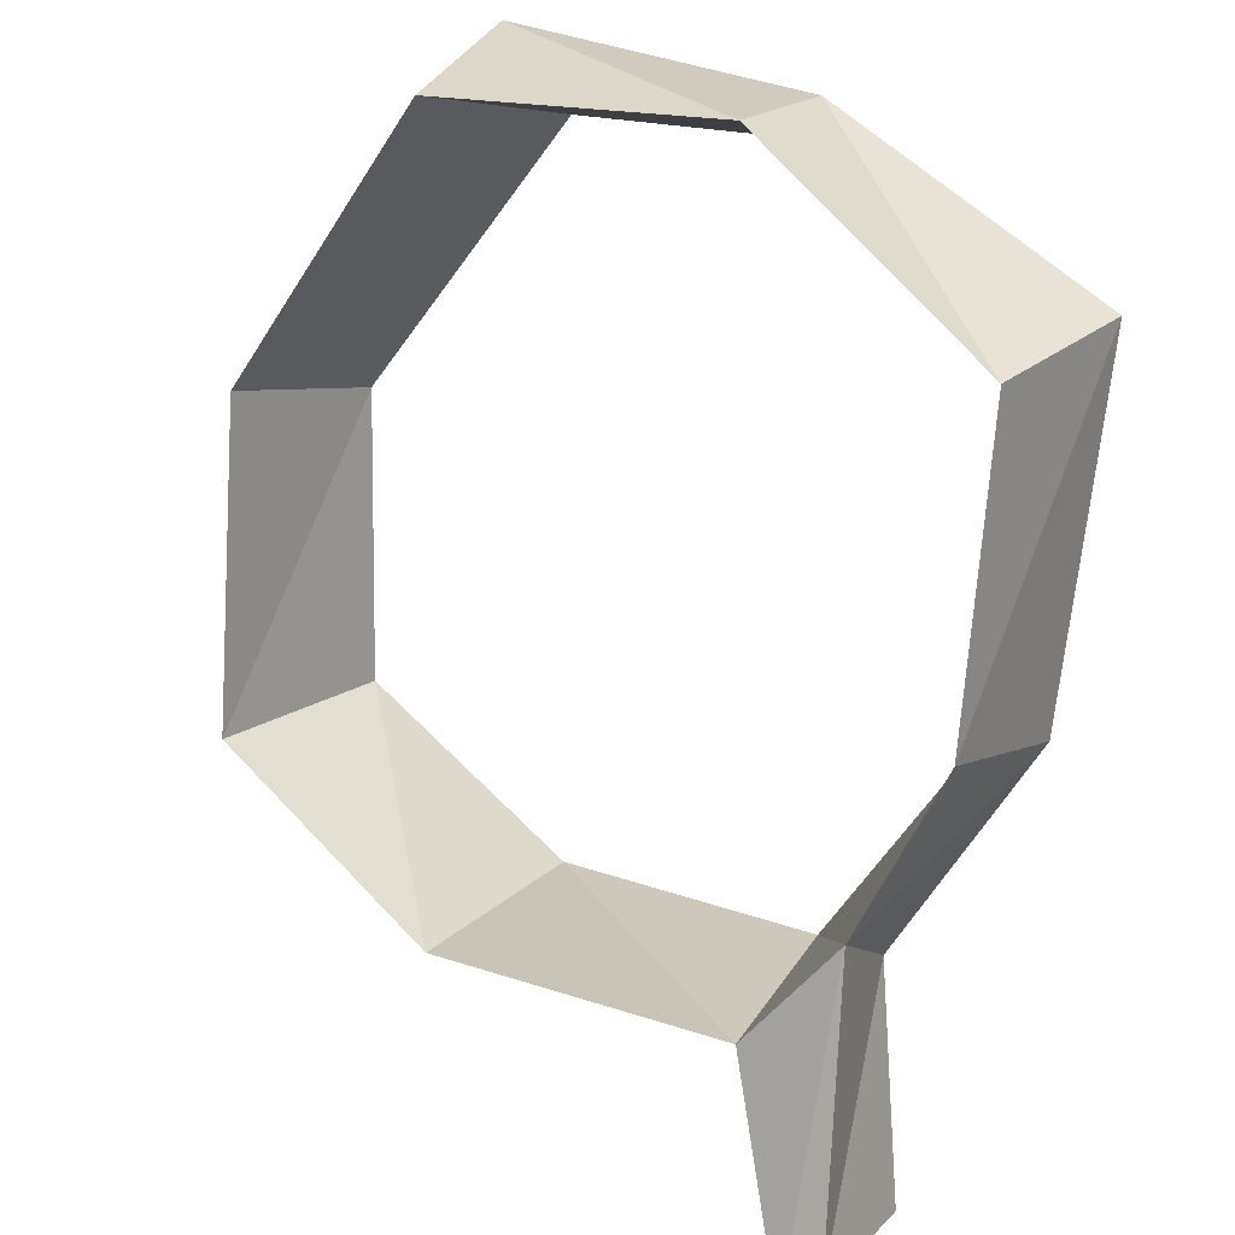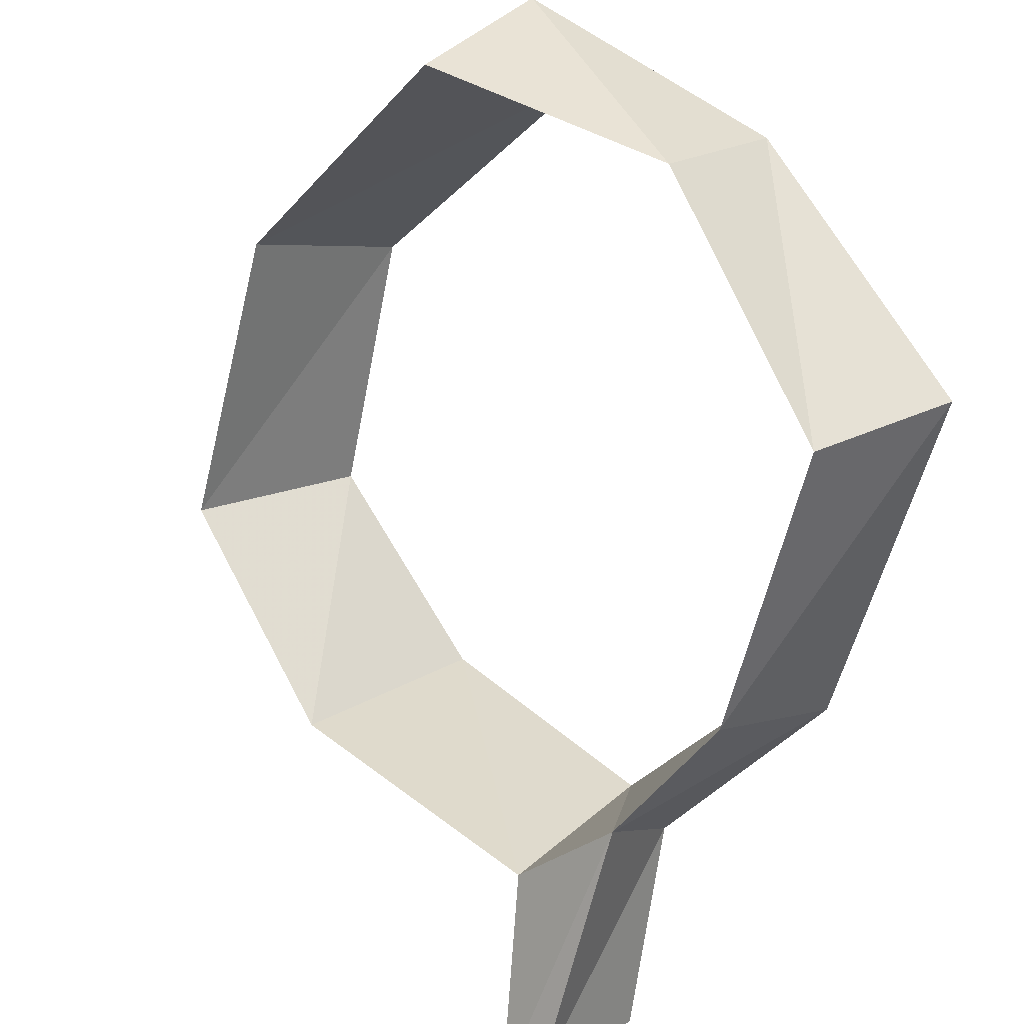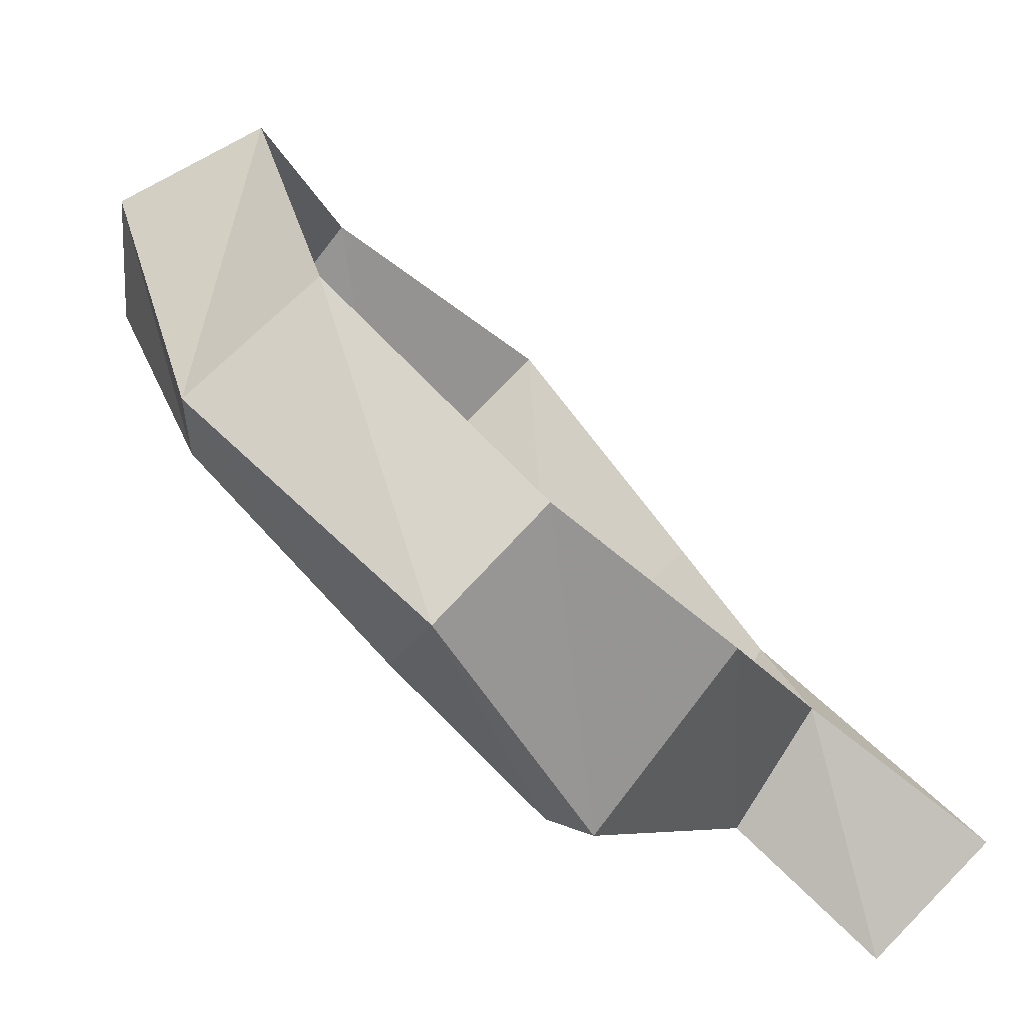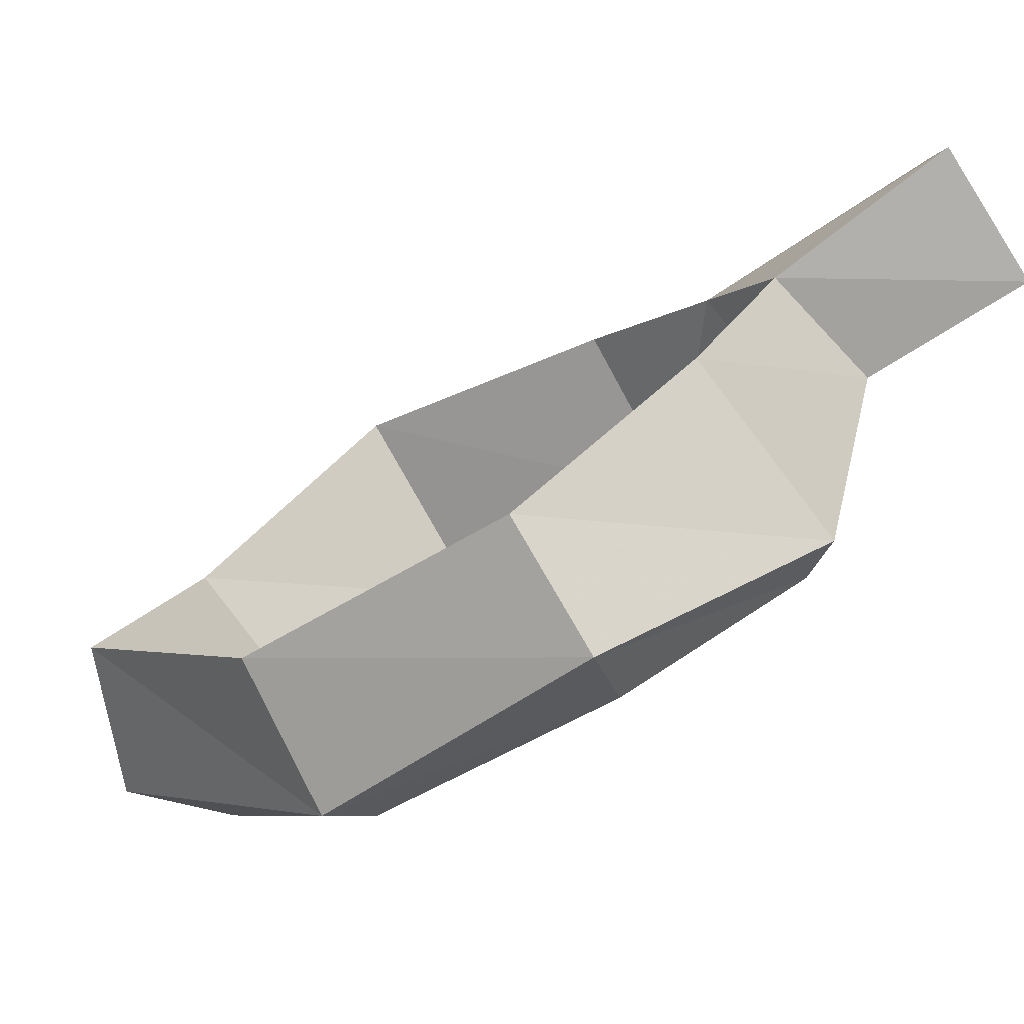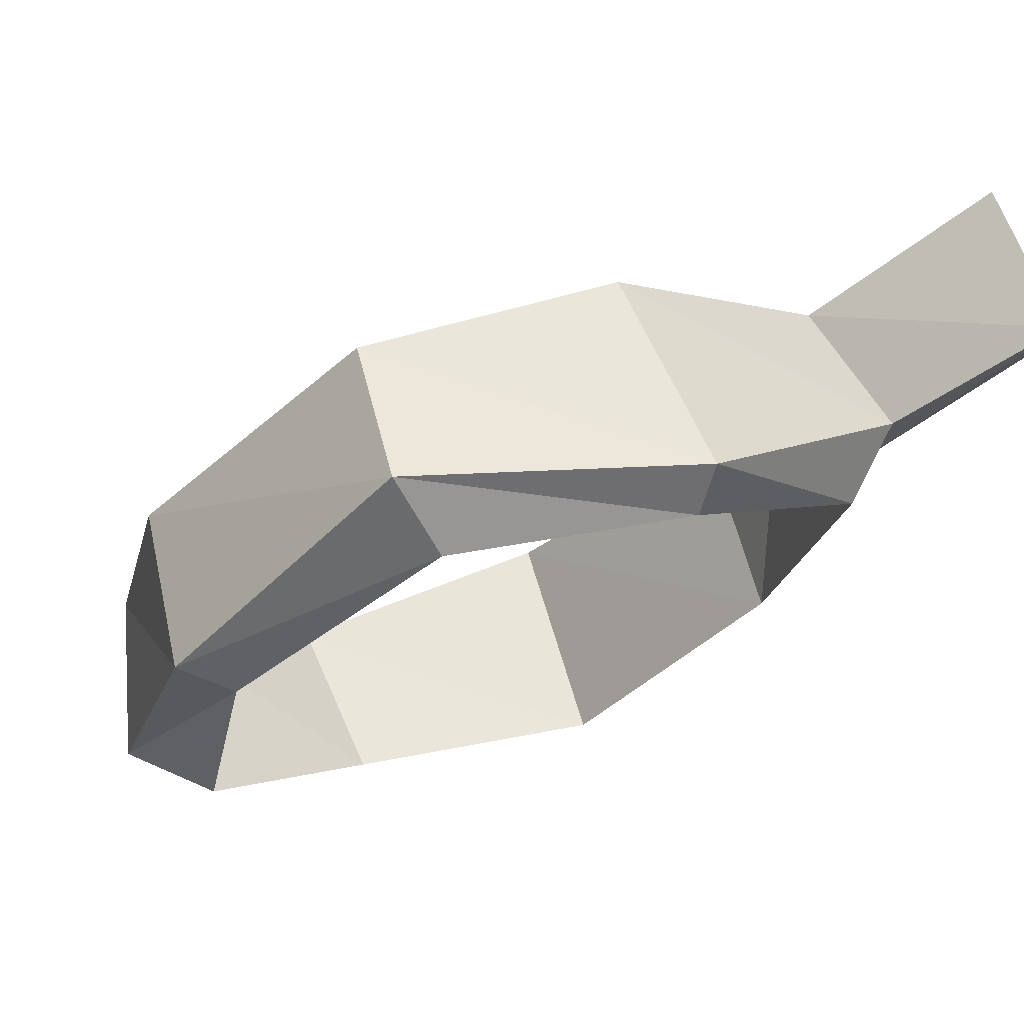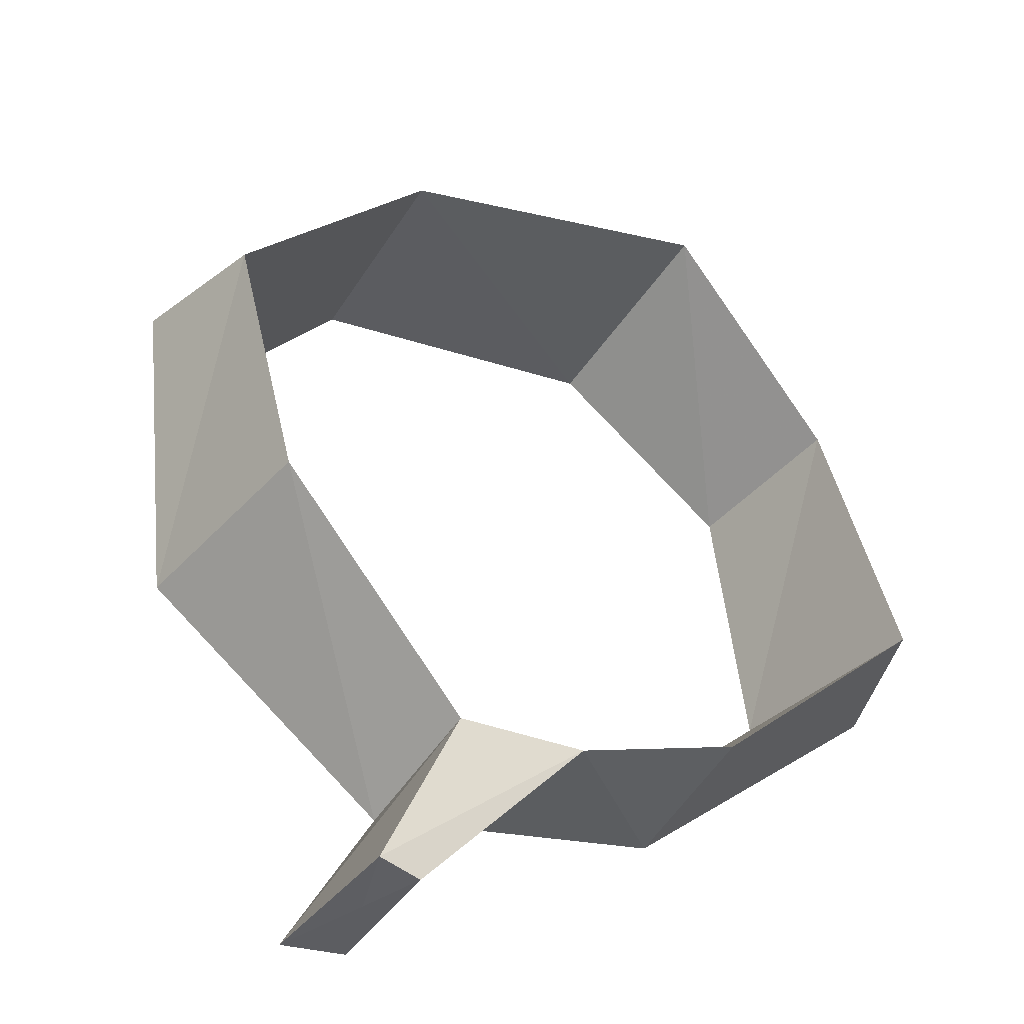
<metadata>
{"format":"obj","ext":"obj","renderer":"f3d","projection":"perspective","resolution":1024,"background":"white","views":[{"elev":54.0,"azim":34.1,"up":"+Y"},{"elev":63.4,"azim":50.2,"up":"+Y"},{"elev":-26.9,"azim":-59.4,"up":"+Y"},{"elev":32.3,"azim":-59.0,"up":"+Z"},{"elev":10.2,"azim":-33.9,"up":"+Z"},{"elev":65.3,"azim":65.8,"up":"+Z"}]}
</metadata>
<code>
v -0.1172 -0.5 -0.2031
v -0.1016 -0.5078 -0.2109
v -0.07031 -0.5703 -0.1641
v -0.08594 -0.5703 -0.1406
v -0.1094 -0.4688 -0.1641
v -0.07812 -0.3828 -0.2109
v -0.08594 -0.3984 -0.2578
v -0.07031 -0.4297 -0.2656
v -0.07812 -0.5391 -0.1094
v 0 -0.5547 -0.09375
v 0 -0.5938 -0.1562
v 0 -0.6016 -0.1406
v 0.09375 -0.5703 -0.1406
v 0.08594 -0.5391 -0.1094
v 0.07812 -0.5703 -0.1641
v 0.1016 -0.5469 -0.1562
v 0.125 -0.6094 -0.1094
v 0.125 -0.5781 -0.07031
v 0.1016 -0.5078 -0.1328
v 0.1016 -0.5 -0.2109
v 0.1172 -0.4922 -0.2031
v 0.1328 -0.5703 -0.07812
v 0.1328 -0.5938 -0.1172
v 0 -0.4062 -0.2734
v 0 -0.3672 -0.2344
v 0 -0.3906 -0.2734
v 0.09375 -0.3984 -0.2578
v 0.07812 -0.4297 -0.2656
v 0.08594 -0.3828 -0.2109
v 0.1094 -0.4609 -0.1641
f 1 2 3
f 1 3 4
f 1 7 2
f 2 7 8
f 3 11 4
f 4 11 12
f 11 15 12
f 12 15 13
f 13 15 16
f 13 16 17
f 16 23 17
f 17 23 22
f 7 26 8
f 8 26 24
f 24 26 27
f 24 27 28
f 27 21 28
f 28 21 20
f 18 17 23
f 18 23 22
f 1 4 5
f 1 5 6
f 1 6 7
f 4 12 9
f 4 9 5
f 9 12 10
f 10 12 13
f 10 13 14
f 13 17 14
f 14 17 18
f 16 19 22
f 16 22 23
f 6 25 7
f 7 25 26
f 25 29 26
f 26 29 27
f 27 29 30
f 27 30 21
f 2 8 5
f 2 5 9
f 2 9 3
f 3 9 10
f 3 10 11
f 10 14 11
f 11 14 15
f 14 18 19
f 14 19 15
f 15 19 20
f 8 6 5
f 6 8 24
f 6 24 25
f 24 28 25
f 25 28 29
f 28 20 29
f 29 20 30
f 18 22 19
f 15 20 21
f 15 21 16
f 30 20 19
f 16 21 19
f 30 19 21

</code>
